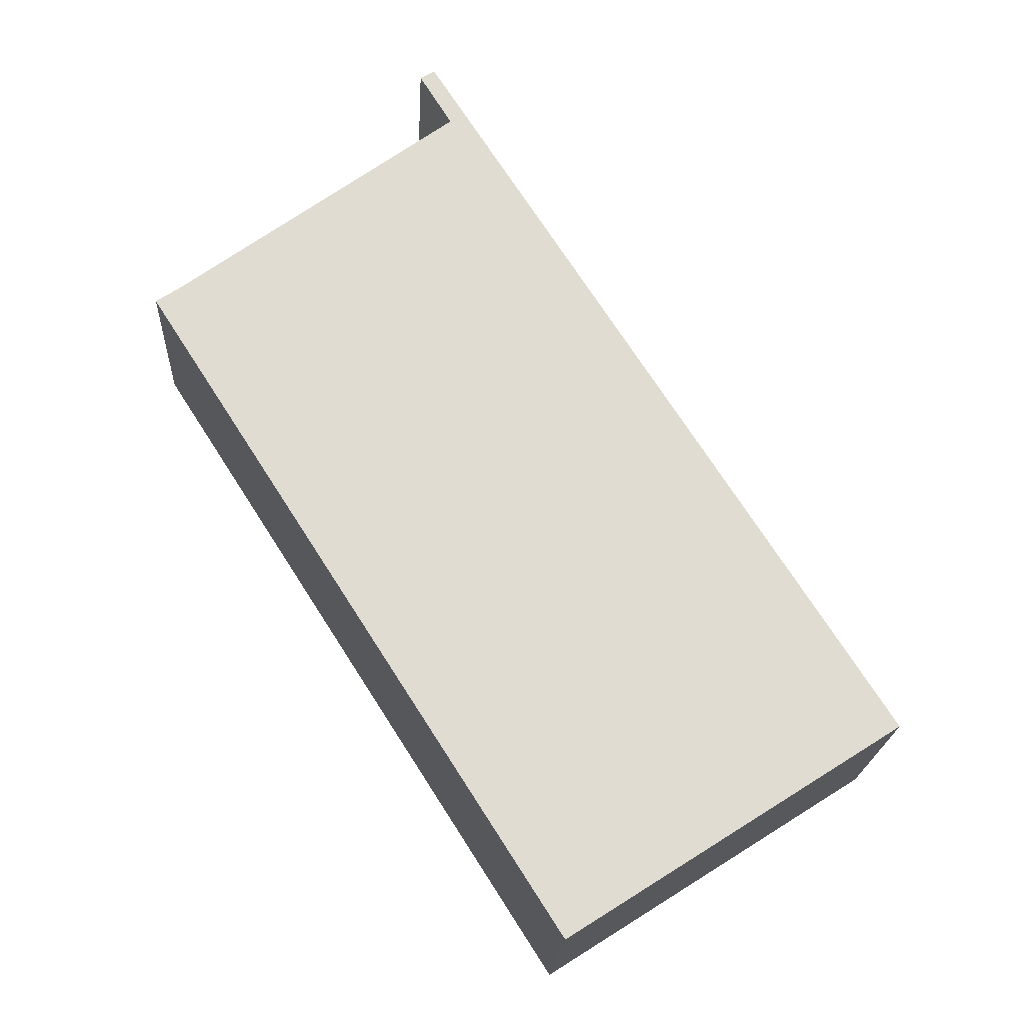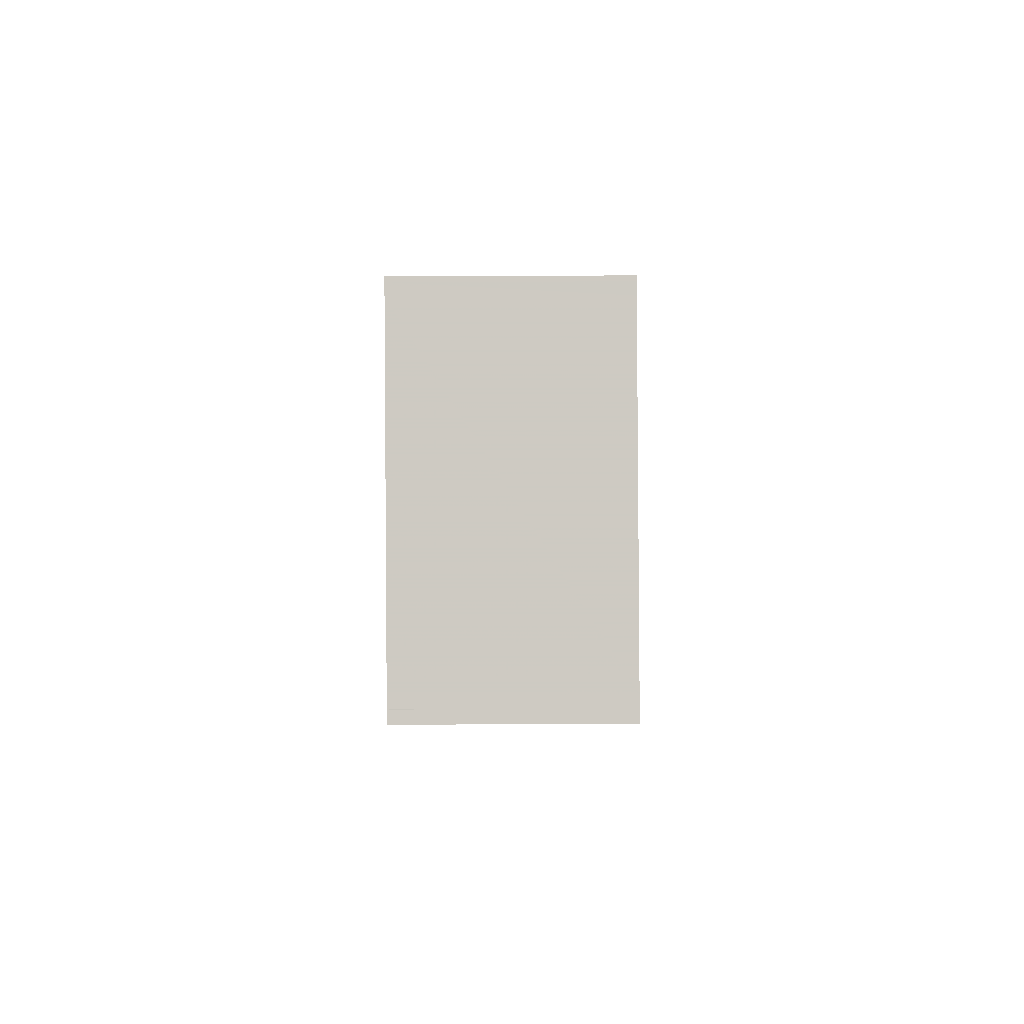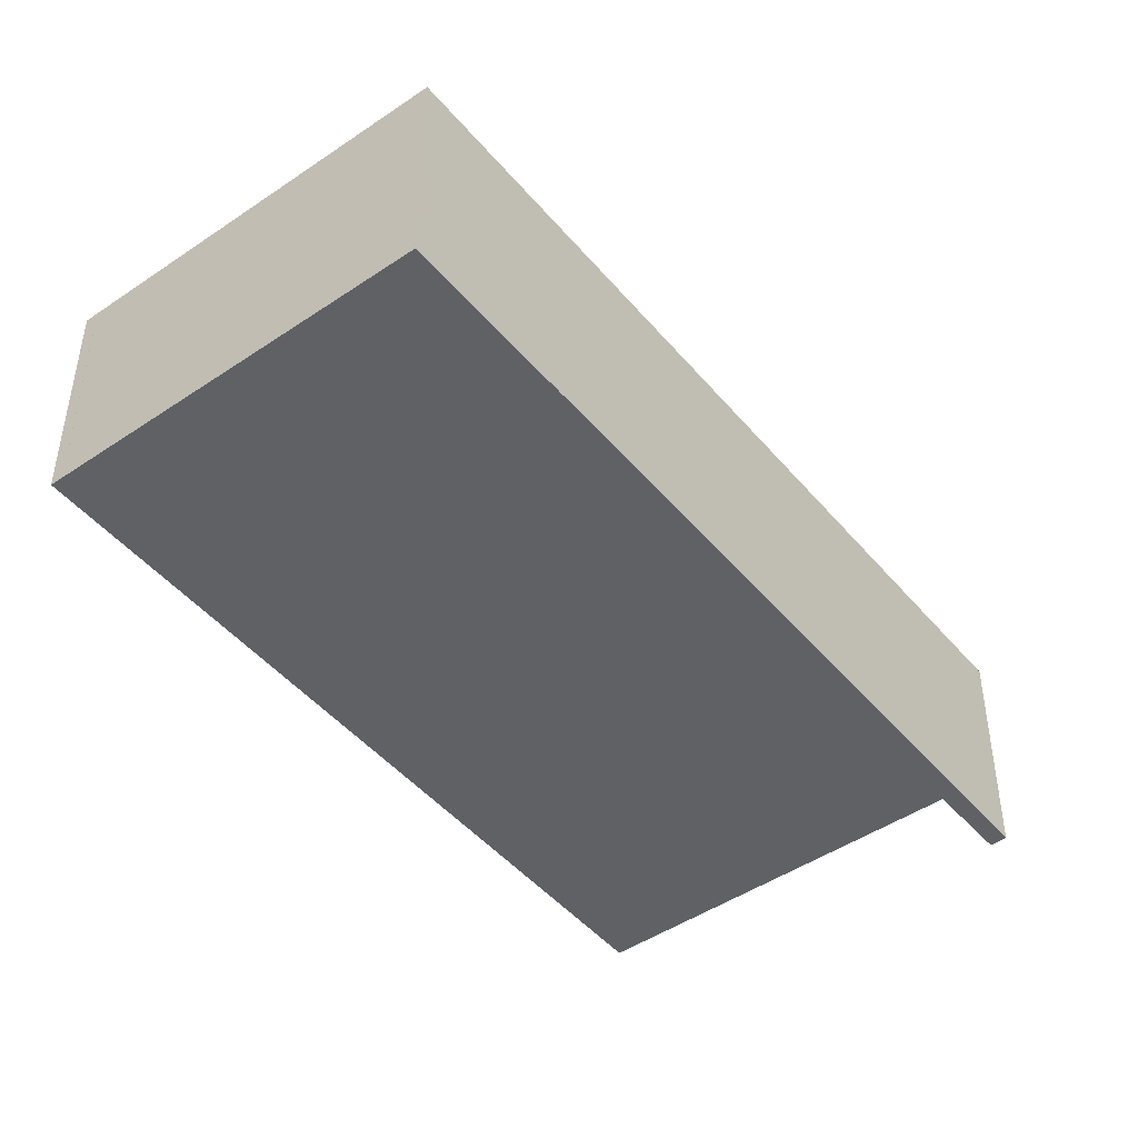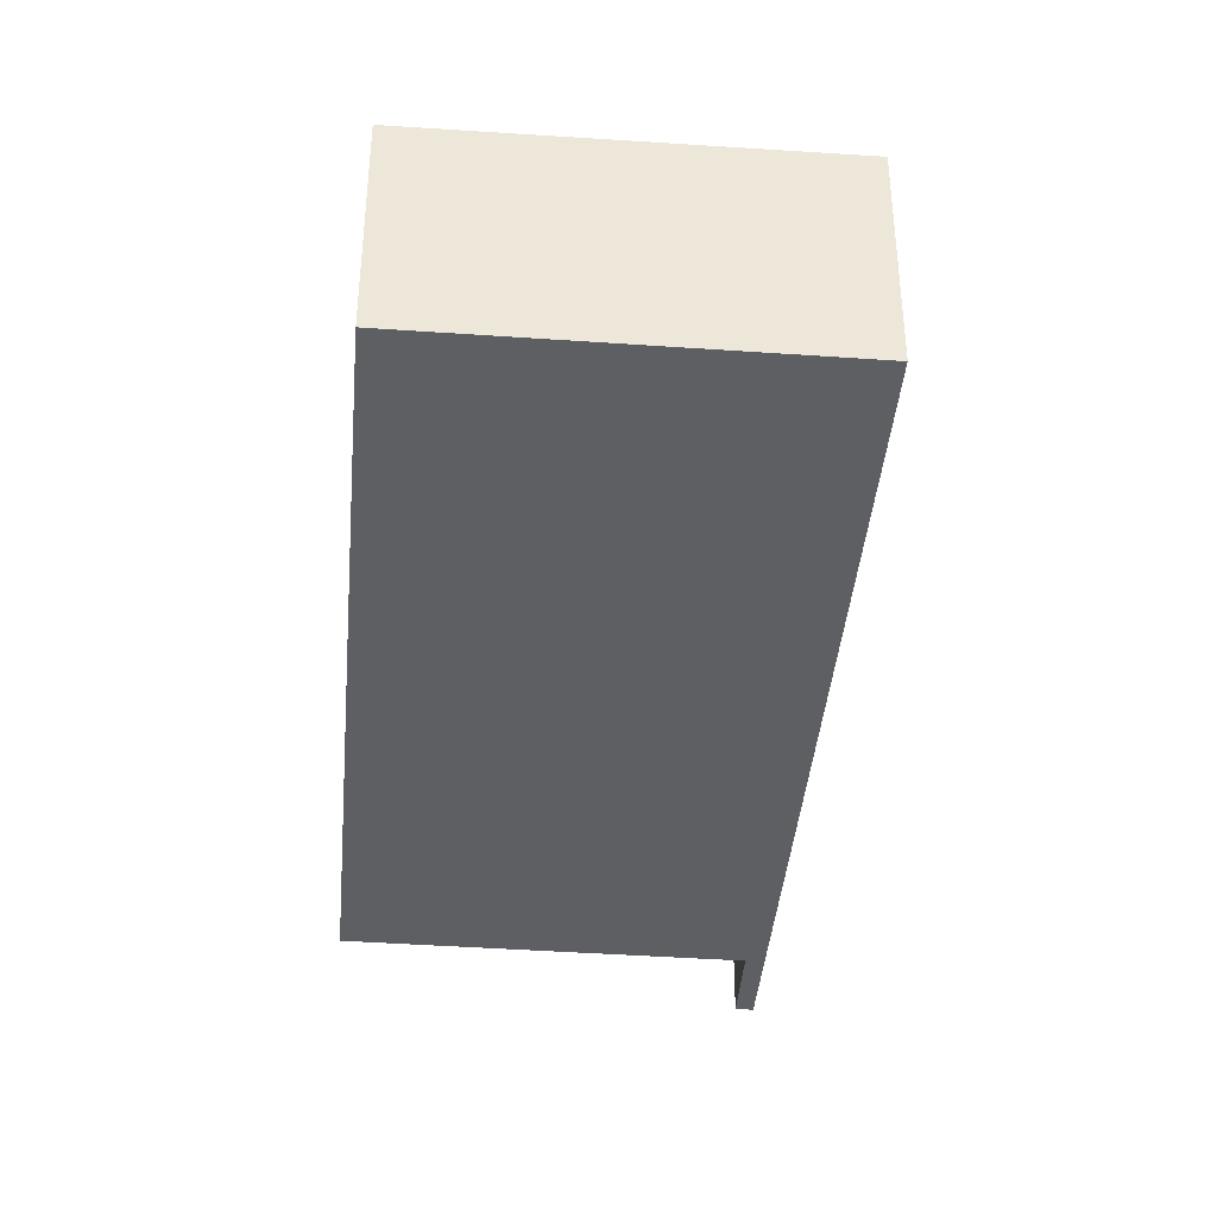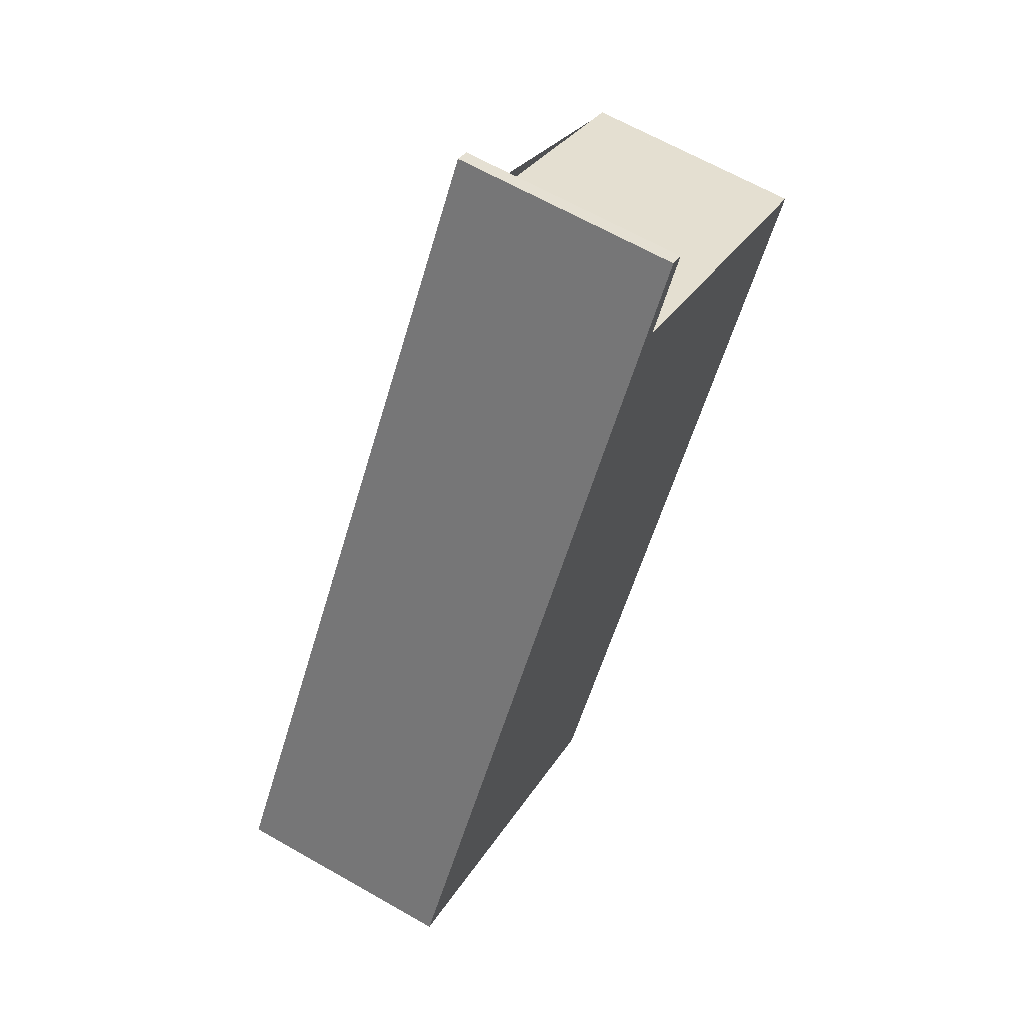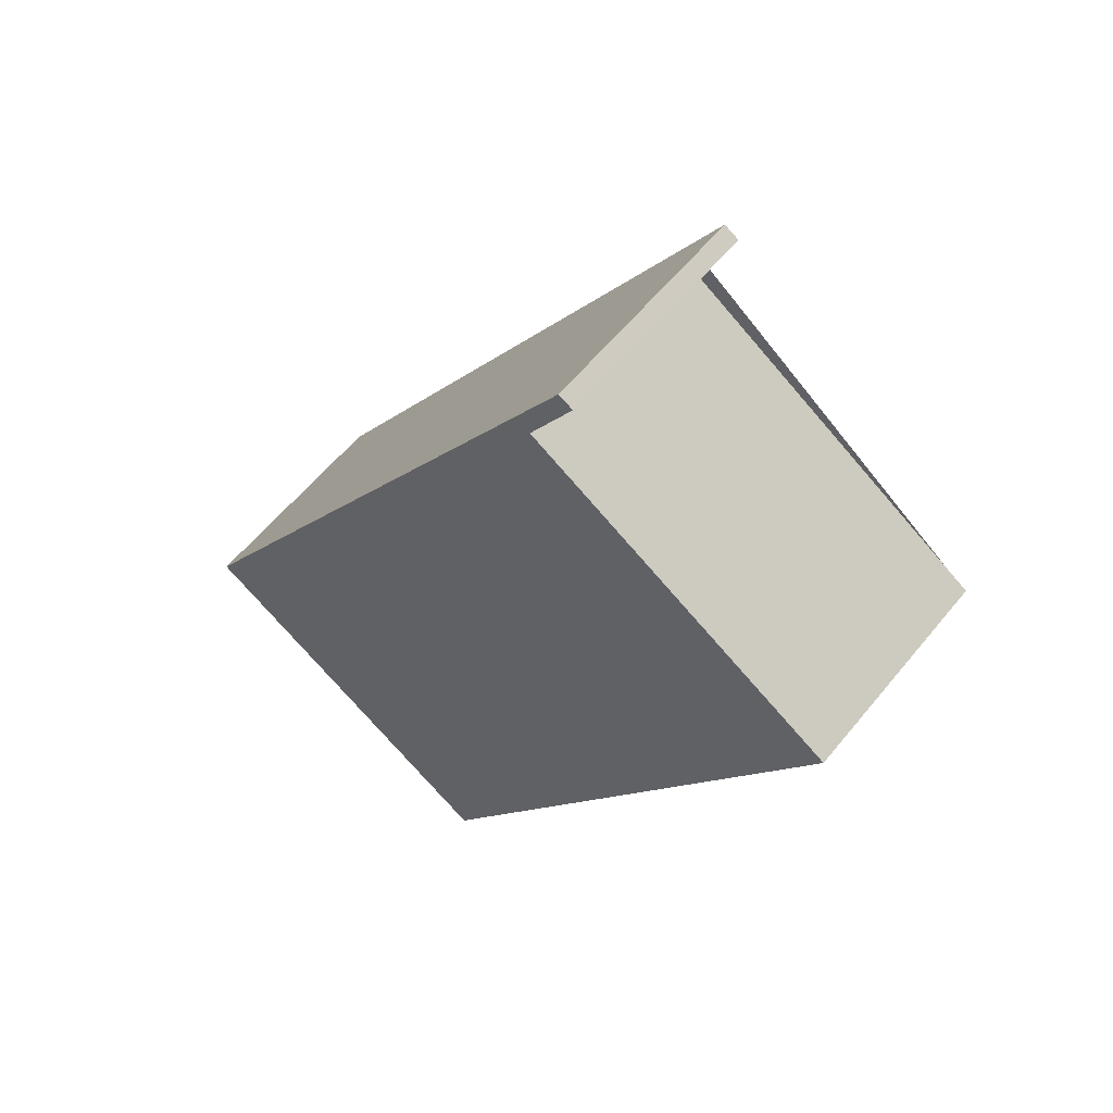
<metadata>
{"format":"obj","ext":"obj","renderer":"f3d","projection":"perspective","resolution":1024,"background":"white","views":[{"elev":-20.3,"azim":-3.0,"up":"+Y"},{"elev":-61.6,"azim":90.2,"up":"+Y"},{"elev":-46.6,"azim":70.3,"up":"+Z"},{"elev":-40.3,"azim":27.6,"up":"+Z"},{"elev":65.3,"azim":119.8,"up":"+Y"},{"elev":58.1,"azim":-141.4,"up":"+Y"}]}
</metadata>
<code>
v -2212 -510.8 3.17
v -2205 -521.4 3.218
v -2210 -524.4 3.181
v -2216 -514.9 3.137
v -2211 -512 3.173
v -2212 -510.9 3.168
v -2205 -521.4 3.218
v -2212 -510.8 3.169
v -2216 -514.9 3.137
v -2211 -511.9 3.174
v -2211 -511.8 3.174
v -2216 -514.8 3.138
v -2216 -514.8 3.138
v -2210 -524.3 3.182
v -2211 -512 3.173
v -2211 -511.7 3.171
v -2205 -521.5 3.216
v -2216 -514.8 3.138
v -2216 -514.8 3.138
v -2210 -524.3 3.182
v -2212 -520.3 3.163
v -2208 -517.4 3.198
v -2212 -520.3 3.163
v -2205 -521.5 3.216
v -2210 -524.3 3.182
v -2210 -524.3 3.182
v -2209 -524.2 3.183
v -2209 -524.2 3.183
v -2212 -520.2 3.164
v -2208 -517.3 3.199
v -2208 -517.3 3.199
v -2212 -520.4 3.162
v -2205 -521.4 3.218
v -2205 -521.4 3.217
v -2210 -524.4 3.181
v -2215 -514.7 3.139
v -2215 -514.7 3.139
v -2211 -511.8 3.174
v -2212 -510.8 3.17
v -2212 -510.8 0
v -2211 -511.8 0
v -2205 -521.4 3.218
v -2205 -521.4 3.218
v -2205 -521.4 0
v -2205 -521.4 4.441e-16
v -2210 -524.4 3.181
v -2210 -524.4 3.181
v -2210 -524.4 0
v -2210 -524.4 0
v -2216 -514.8 3.138
v -2216 -514.9 3.137
v -2216 -514.9 0
v -2216 -514.8 -4.441e-16
v -2211 -511.7 3.171
v -2211 -512 3.173
v -2211 -512 0
v -2211 -511.7 4.441e-16
v -2212 -510.8 3.169
v -2212 -510.9 3.168
v -2212 -510.9 -4.441e-16
v -2212 -510.8 0
v -2205 -521.5 3.216
v -2205 -521.4 3.218
v -2205 -521.4 4.441e-16
v -2205 -521.5 4.441e-16
v -2212 -510.8 3.17
v -2212 -510.8 3.169
v -2212 -510.8 0
v -2212 -510.8 0
v -2216 -514.9 3.137
v -2216 -514.9 3.137
v -2216 -514.9 0
v -2216 -514.9 0
v -2208 -517.3 3.199
v -2211 -511.8 3.174
v -2211 -511.8 0
v -2208 -517.3 0
v -2216 -514.8 3.138
v -2216 -514.8 3.138
v -2216 -514.8 -4.441e-16
v -2216 -514.8 0
v -2210 -524.4 3.181
v -2210 -524.3 3.182
v -2210 -524.3 0
v -2210 -524.4 0
v -2212 -510.9 3.168
v -2211 -511.7 3.171
v -2211 -511.7 4.441e-16
v -2212 -510.9 -4.441e-16
v -2209 -524.2 3.183
v -2205 -521.5 3.216
v -2205 -521.5 4.441e-16
v -2209 -524.2 4.441e-16
v -2215 -514.7 3.139
v -2216 -514.8 3.138
v -2216 -514.8 0
v -2215 -514.7 0
v -2210 -524.3 3.182
v -2210 -524.3 3.182
v -2210 -524.3 -4.441e-16
v -2210 -524.3 0
v -2210 -524.3 3.182
v -2209 -524.2 3.183
v -2209 -524.2 4.441e-16
v -2210 -524.3 -4.441e-16
v -2205 -521.4 3.218
v -2208 -517.3 3.199
v -2208 -517.3 0
v -2205 -521.4 -4.441e-16
v -2216 -514.9 3.137
v -2212 -520.4 3.162
v -2212 -520.4 0
v -2216 -514.9 0
v -2205 -521.4 3.218
v -2205 -521.4 3.218
v -2205 -521.4 -4.441e-16
v -2205 -521.4 0
v -2212 -520.4 3.162
v -2210 -524.4 3.181
v -2210 -524.4 0
v -2212 -520.4 0
v -2211 -512 3.173
v -2215 -514.7 3.139
v -2215 -514.7 0
v -2211 -512 0
v -2212 -510.8 0
v -2205 -521.4 0
v -2210 -524.4 0
v -2216 -514.9 0
v -2211 -512 0
v -2212 -510.9 0
f 34 30 31 33
f 35 32 23 26
f 13 9 4 12
f 10 8 1 11
f 16 6 8 10 15
f 24 22 30 34
f 19 13 12 18
f 26 23 21 25
f 37 19 18 36
f 27 25 21 29
f 29 21 19 37
f 23 13 19 21
f 28 20 25 27
f 25 20 14 26
f 27 24 17 28
f 29 22 24 27
f 30 10 11 31
f 32 9 13 23
f 22 15 10 30
f 33 2 7 34
f 26 14 3 35
f 34 7 17 24
f 36 5 16 15 37
f 37 15 22 29
f 39 40 41 38
f 43 44 45 42
f 47 48 49 46
f 51 52 53 50
f 55 56 57 54
f 59 60 61 58
f 63 64 65 62
f 67 68 69 66
f 71 72 73 70
f 75 76 77 74
f 79 80 81 78
f 83 84 85 82
f 87 88 89 86
f 91 92 93 90
f 95 96 97 94
f 99 100 101 98
f 103 104 105 102
f 107 108 109 106
f 111 112 113 110
f 115 116 117 114
f 119 120 121 118
f 123 124 125 122
f 127 128 129 130 131 126

</code>
